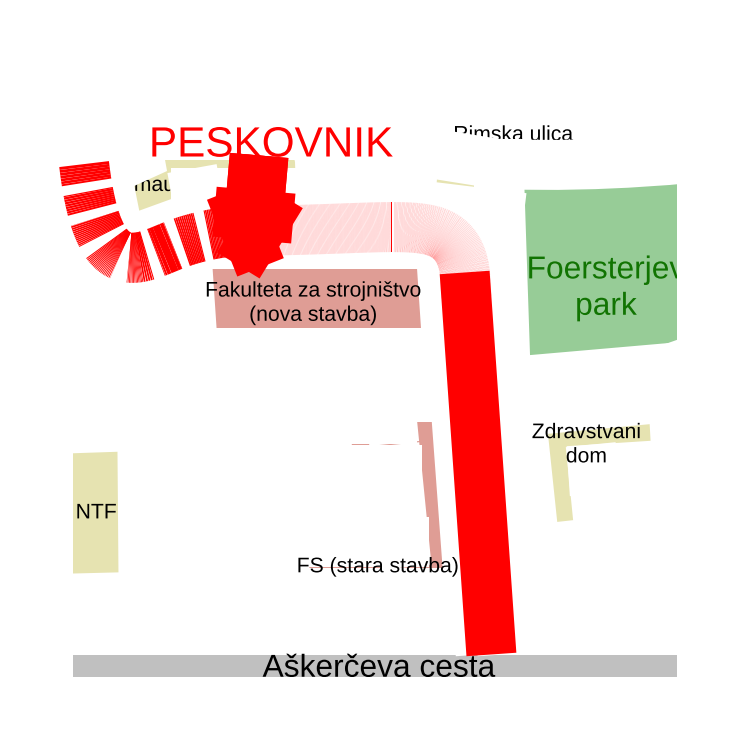
<metadata>
{"format":"dxf","ext":"dxf","renderer":"ezdxf+matplotlib","layout":"modelspace","background":"white","min_lineweight":24,"dpi":150}
</metadata>
<code>
0
SECTION
2
ENTITIES
0
HATCH
8
0
10
0
20
0
30
0
210
0
220
0
230
1
2
SOLID
70
1
71
0
91
1
92
1
93
9
72
1
10
900
20
200
11
900
21
100
72
1
10
900
20
100
11
0
21
100
72
1
10
0
20
100
11
0
21
200
72
1
10
0
20
200
11
100
21
200
72
1
10
100
20
200
11
592.9
21
200
72
1
10
592.9
20
200
11
560.7
21
656.7
72
1
10
560.7
20
656.7
11
590.7
21
656.7
72
1
10
590.7
20
656.7
11
622.9
21
200
72
1
10
622.9
20
200
11
900
21
200
97
0
75
0
76
1
98
0
0
HATCH
8
0
10
0
20
0
30
0
210
0
220
0
230
1
2
SOLID
70
1
71
0
91
1
92
1
93
9
72
1
10
230
20
910
11
0
21
822.6
72
1
10
0
20
822.6
11
0
21
880
72
1
10
0
20
880
11
160
21
940
72
1
10
160
20
940
11
170
21
1000
72
1
10
170
20
1000
11
240
21
1000
72
1
10
240
20
1000
11
230
21
960
72
4
94
3
73
0
74
0
95
10
96
6
40
0
40
0
40
0
40
0
40
1
40
2
40
3
40
3
40
3
40
3
10
230
20
960
10
362.5
20
936.1
10
580
20
890
10
900
20
920
10
900
20
920
10
900
20
920
72
1
10
900
20
920
11
900
21
870
72
4
94
3
73
0
74
0
95
10
96
6
40
-3
40
-3
40
-3
40
-3
40
-2
40
-1
40
-0
40
-0
40
-0
40
-0
10
900
20
870
10
900
20
870
10
900
20
870
10
580
20
840
10
362.5
20
886.1
10
230
20
910
97
0
75
0
76
1
98
0
0
HATCH
8
0
10
0
20
0
30
0
210
0
220
0
230
1
2
SOLID
70
1
71
0
91
1
92
1
93
6
72
1
10
900
20
850.4
11
900
21
574.1
72
1
10
900
20
574.1
11
860
21
560
72
1
10
860
20
560
11
630
21
540
72
1
10
630
20
540
11
620
21
840
72
4
94
3
73
0
74
0
95
8
96
4
40
0
40
0
40
0
40
0
40
1
40
1
40
1
40
1
10
620
20
840
10
770.4
20
834.6
10
900
20
850
10
900
20
850.4
72
1
10
900
20
850.4
11
900
21
850.4
97
0
75
0
76
1
98
0
0
HATCH
8
0
10
0
20
0
30
0
210
0
220
0
230
1
2
SOLID
70
1
71
0
91
1
92
1
93
6
72
1
10
750
20
420
11
865.1
21
427.4
72
1
10
865.1
20
427.4
11
860
21
520
72
1
10
860
20
520
11
650
21
500
72
1
10
650
20
500
11
670
21
310
72
1
10
670
20
310
11
760
21
320
72
1
10
760
20
320
11
750
21
420
97
0
75
0
76
1
98
0
0
HATCH
8
0
10
0
20
0
30
0
210
0
220
0
230
1
2
SOLID
70
1
71
0
91
1
92
1
93
5
72
1
10
100
20
730
11
80
21
830
72
1
10
80
20
830
11
190
21
880
72
1
10
190
20
880
11
204.5
21
800
72
1
10
204.5
20
800
11
210
21
770
72
1
10
210
20
770
11
100
21
730
97
0
75
0
76
1
98
0
0
HATCH
8
0
10
0
20
0
30
0
210
0
220
0
230
1
2
SOLID
70
1
71
0
91
1
92
1
93
6
72
1
10
375.3
20
837.6
11
370
21
880
72
1
10
370
20
880
11
620
21
840
72
1
10
620
20
840
11
620
21
770
72
1
10
620
20
770
11
496
21
785.1
72
1
10
496
20
785.1
11
501.1
21
825.7
72
1
10
501.1
20
825.7
11
375.3
21
837.6
97
0
75
0
76
1
98
0
0
HATCH
8
0
10
0
20
0
30
0
210
0
220
0
230
1
2
SOLID
70
1
71
0
91
1
92
1
93
5
72
1
10
204.5
20
800
11
380
21
800
72
1
10
380
20
800
11
375.3
21
837.6
72
1
10
375.3
20
837.6
11
370
21
880
72
1
10
370
20
880
11
190
21
880
72
1
10
190
20
880
11
204.5
21
800
97
0
75
0
76
1
98
0
0
HATCH
8
0
10
0
20
0
30
0
210
0
220
0
230
1
2
SOLID
70
1
71
0
91
1
92
1
93
4
72
1
10
-3.6e-15
20
475.6
11
130
21
480
72
1
10
130
20
480
11
131.9
21
245.1
72
1
10
131.9
20
245.1
11
0
21
241.8
72
1
10
0
20
241.8
11
0
21
475.6
97
0
75
0
76
1
98
0
0
HATCH
8
0
10
0
20
0
30
0
210
0
220
0
230
1
2
SOLID
70
1
71
0
91
1
92
1
93
4
72
1
10
540
20
730
11
550
21
580
72
1
10
550
20
580
11
200
21
580
72
1
10
200
20
580
11
190
21
730
72
1
10
190
20
730
11
540
21
730
97
0
75
0
76
1
98
0
0
HATCH
8
0
10
0
20
0
30
0
210
0
220
0
230
1
2
SOLID
70
1
71
0
91
1
92
1
93
10
72
1
10
380
20
490
11
473
21
490
72
1
10
473
20
490
11
470
21
520
72
1
10
470
20
520
11
560
21
520
72
1
10
560
20
520
11
580
21
250
72
1
10
580
20
250
11
330
21
250
72
1
10
330
20
250
11
320
21
320
72
1
10
320
20
320
11
490
21
320
72
1
10
490
20
320
11
480
21
420
72
1
10
480
20
420
11
387
21
420
72
1
10
387
20
420
11
380
21
490
97
0
75
0
76
1
98
0
0
LINE
8
0
10
622.9
20
200
30
0
11
900
21
200
31
0
0
LINE
8
0
10
0
20
200
30
0
11
100
21
200
31
0
0
LINE
8
0
10
100
20
200
30
0
11
592.9
21
200
31
0
0
LINE
8
0
10
592.9
20
200
30
0
11
560.7
21
656.7
31
0
0
LINE
8
0
10
622.9
20
200
30
0
11
590.7
21
656.7
31
0
0
LINE
8
0
10
190
20
730
30
0
11
540
21
730
31
0
0
LINE
8
0
10
540
20
730
30
0
11
550
21
580
31
0
0
LINE
8
0
10
190
20
730
30
0
11
200
21
580
31
0
0
LINE
8
0
10
550
20
580
30
0
11
200
21
580
31
0
0
LINE
8
0
10
470
20
520
30
0
11
560
21
520
31
0
0
LINE
8
0
10
560
20
520
30
0
11
580
21
250
31
0
0
LINE
8
0
10
580
20
250
30
0
11
330
21
250
31
0
0
LINE
8
0
10
330
20
250
30
0
11
320
21
320
31
0
0
LINE
8
0
10
320
20
320
30
0
11
490
21
320
31
0
0
LINE
8
0
10
473
20
490
30
0
11
470
21
520
31
0
0
LINE
8
0
10
490
20
320
30
0
11
480
21
420
31
0
0
LINE
8
0
10
387
20
420
30
0
11
380
21
490
31
0
0
LINE
8
0
10
380
20
490
30
0
11
473
21
490
31
0
0
LINE
8
0
10
387
20
420
30
0
11
480
21
420
31
0
0
LINE
8
0
10
620
20
840
30
0
11
630
21
540
31
0
0
LINE
8
0
10
630
20
540
30
0
11
860
21
560
31
0
0
LINE
8
0
10
860
20
560
30
0
11
900
21
574.1
31
0
0
LINE
8
0
10
650
20
500
30
0
11
670
21
310
31
0
0
LINE
8
0
10
670
20
310
30
0
11
760
21
320
31
0
0
LINE
8
0
10
760
20
320
30
0
11
750
21
420
31
0
0
LINE
8
0
10
750
20
420
30
0
11
865.1
21
427.4
31
0
0
LINE
8
0
10
865.1
20
427.4
30
0
11
860
21
520
31
0
0
LINE
8
0
10
860
20
520
30
0
11
650
21
500
31
0
0
LINE
8
0
10
-3.6e-15
20
475.6
30
0
11
130
21
480
31
0
0
LINE
8
0
10
130
20
480
30
0
11
131.9
21
245.1
31
0
0
LINE
8
0
10
131.9
20
245.1
30
0
11
0
21
241.8
31
0
0
SPLINE
8
0
70
8
71
3
72
10
73
6
74
0
40
0
40
0
40
0
40
0
40
1
40
2
40
3
40
3
40
3
40
3
10
230
20
910
30
0
10
362.5
20
886.1
30
0
10
580
20
840
30
0
10
900
20
870
30
0
10
900
20
870
30
0
10
900
20
870
30
0
0
SPLINE
8
0
70
8
71
3
72
10
73
6
74
0
40
0
40
0
40
0
40
0
40
1
40
2
40
3
40
3
40
3
40
3
10
230
20
960
30
0
10
362.5
20
936.1
30
0
10
580
20
890
30
0
10
900
20
920
30
0
10
900
20
920
30
0
10
900
20
920
30
0
0
MTEXT
8
0
10
455.3
20
150.1
30
0
40
30
41
0
71
5
72
1
1
\fLiberation Sans|b1|i0|c0|p0;A\U+0161ker\U+010deva cesta
7
textstyle1
50
0
73
2
44
1
0
MTEXT
8
0
10
767.5
20
672.8
30
0
40
30
41
0
71
5
72
1
1
\fLiberation Sans|b1|i0|c0|p0;Foersterjev\Ppark
7
textstyle2
50
0
73
2
44
1
0
MTEXT
8
0
10
145.1
20
810.7
30
0
40
20
41
0
71
5
72
1
1
\U+017dmauc
7
textstyle3
50
0
73
2
44
1
0
MTEXT
8
0
10
365
20
651.2
30
0
40
20
41
0
71
5
72
1
1
\fLiberation Sans|b1|i0|c0|p0;Fakulteta za strojni\U+0161tvo\P(nova stavba)
7
textstyle4
50
0
73
2
44
1
0
MTEXT
8
0
10
453.8
20
288.7
30
0
40
20
41
0
71
5
72
1
1
\fLiberation Sans|b1|i0|c0|p0;FS (stara stavba)
7
textstyle5
50
0
73
2
44
1
0
MTEXT
8
0
10
740.7
20
454.2
30
0
40
20
41
0
71
5
72
1
1
Zdravstvani\Pdom
7
textstyle6
50
0
73
2
44
1
0
MTEXT
8
0
10
640
20
880
30
0
40
20
41
0
71
5
72
1
1
Rimska ulica
7
textstyle7
50
0
73
2
44
1
0
MTEXT
8
0
10
66.63
20
360.5
30
0
40
20
41
0
71
5
72
1
1
NTF
7
textstyle8
50
0
73
2
44
1
0
LINE
8
0
10
240
20
1000
30
0
11
900
21
1000
31
0
0
LINE
8
0
10
0
20
1000
30
0
11
170
21
1000
31
0
0
LINE
8
0
10
170
20
1000
30
0
11
240
21
1000
31
0
0
LINE
8
0
10
900
20
200
30
0
11
900
21
100
31
0
0
LINE
8
0
10
900
20
574.1
30
0
11
900
21
200
31
0
0
LINE
8
0
10
900
20
850.4
30
0
11
900
21
574.1
31
0
0
LINE
8
0
10
900
20
1000
30
0
11
900
21
920
31
0
0
LINE
8
0
10
900
20
920
30
0
11
900
21
870
31
0
0
LINE
8
0
10
900
20
870
30
0
11
900
21
850.4
31
0
0
LINE
8
0
10
900
20
100
30
0
11
0
21
100
31
0
0
LINE
8
0
10
0
20
100
30
0
11
0
21
200
31
0
0
LINE
8
0
10
0
20
880
30
0
11
0
21
1000
31
0
0
LINE
8
0
10
0
20
822.6
30
0
11
0
21
880
31
0
0
LINE
8
0
10
0
20
475.6
30
0
11
0
21
822.6
31
0
0
LINE
8
0
10
0
20
200
30
0
11
0
21
241.8
31
0
0
LINE
8
0
10
0
20
241.8
30
0
11
0
21
475.6
31
0
0
LINE
8
0
10
100
20
730
30
0
11
80
21
830
31
0
0
LINE
8
0
10
80
20
830
30
0
11
190
21
880
31
0
0
LINE
8
0
10
190
20
880
30
0
11
204.5
21
800
31
0
0
LINE
8
0
10
204.5
20
800
30
0
11
210
21
770
31
0
0
LINE
8
0
10
210
20
770
30
0
11
100
21
730
31
0
0
LINE
8
0
10
230
20
910
30
0
11
0
21
822.6
31
0
0
LINE
8
0
10
204.5
20
800
30
0
11
380
21
800
31
0
0
LINE
8
0
10
380
20
800
30
0
11
375.3
21
837.6
31
0
0
LINE
8
0
10
375.3
20
837.6
30
0
11
370
21
880
31
0
0
LINE
8
0
10
370
20
880
30
0
11
190
21
880
31
0
0
LINE
8
0
10
370
20
880
30
0
11
620
21
840
31
0
0
LINE
8
0
10
620
20
840
30
0
11
620
21
770
31
0
0
LINE
8
0
10
620
20
770
30
0
11
496
21
785.1
31
0
0
LINE
8
0
10
496
20
785.1
30
0
11
501.1
21
825.7
31
0
0
LINE
8
0
10
501.1
20
825.7
30
0
11
375.3
21
837.6
31
0
0
LINE
8
0
10
560.7
20
656.7
30
0
11
590.7
21
656.7
31
0
0
SPLINE
8
0
70
8
71
3
72
8
73
4
74
0
40
0
40
0
40
0
40
0
40
1
40
1
40
1
40
1
10
620
20
840
30
0
10
770.4
20
834.6
30
0
10
900
20
850
30
0
10
900
20
850.4
30
0
0
LINE
8
0
10
900
20
850.4
30
0
11
900
21
850.4
31
0
0
LINE
8
0
10
230
20
960
30
0
11
240
21
1000
31
0
0
LINE
8
0
10
0
20
880
30
0
11
160
21
940
31
0
0
LINE
8
0
10
160
20
940
30
0
11
170
21
1000
31
0
0
LINE
8
0
10
280
20
730
30
0
11
263.6
21
771.6
31
0
0
LINE
8
0
10
263.6
20
771.6
30
0
11
277.5
21
770.4
31
0
0
LINE
8
0
10
289.5
20
769.3
30
0
11
303.4
21
768.1
31
0
0
LINE
8
0
10
303.4
20
768.1
30
0
11
280
21
730
31
0
0
LINE
8
0
10
277.5
20
770.4
30
0
11
281.7
21
818.2
31
0
0
LINE
8
0
10
281.7
20
818.2
30
0
11
293.6
21
817.1
31
0
0
LINE
8
0
10
293.6
20
817.1
30
0
11
289.5
21
769.3
31
0
0
HATCH
8
0
10
0
20
0
30
0
210
0
220
0
230
1
2
SOLID
70
1
71
0
91
1
92
1
93
7
72
1
10
263.6
20
771.6
11
277.5
21
770.4
72
1
10
277.5
20
770.4
11
283.8
21
845.2
72
1
10
283.8
20
845.2
11
296.4
21
845
72
1
10
296.4
20
845
11
289.5
21
769.3
72
1
10
289.5
20
769.3
11
303.4
21
768.1
72
1
10
303.4
20
768.1
11
280
21
730
72
1
10
280
20
730
11
263.6
21
771.6
97
0
75
0
76
1
98
0
0
MTEXT
8
0
10
307.1
20
870.4
30
0
40
40
41
0
71
5
72
1
1
\fLiberation Sans|b1|i0|c0|p0;PESKOVNIK
7
textstyle0
50
0
73
2
44
1
0
SPLINE
8
0
70
8
71
3
72
10
73
6
74
0
40
0
40
0
40
0
40
0
40
1
40
2
40
3
40
3
40
3
40
3
10
284.2
20
748.3
30
0
10
430
20
750
30
0
10
570
20
770
30
0
10
575.7
20
656.7
30
0
10
575.7
20
656.7
30
0
10
575.7
20
656.7
30
0
0
SPLINE
8
0
70
8
71
3
72
9
73
5
74
0
40
0
40
0
40
0
40
0
40
1
40
2
40
2
40
2
40
2
10
50
20
840
30
0
10
70
20
670
30
0
10
180
20
750
30
0
10
276.3
20
748.6
30
0
10
276.3
20
748.6
30
0
0
LINE
8
0
10
575.7
20
656.7
30
0
11
607.7
21
200
31
0
0
ENDSEC
0
EOF

</code>
